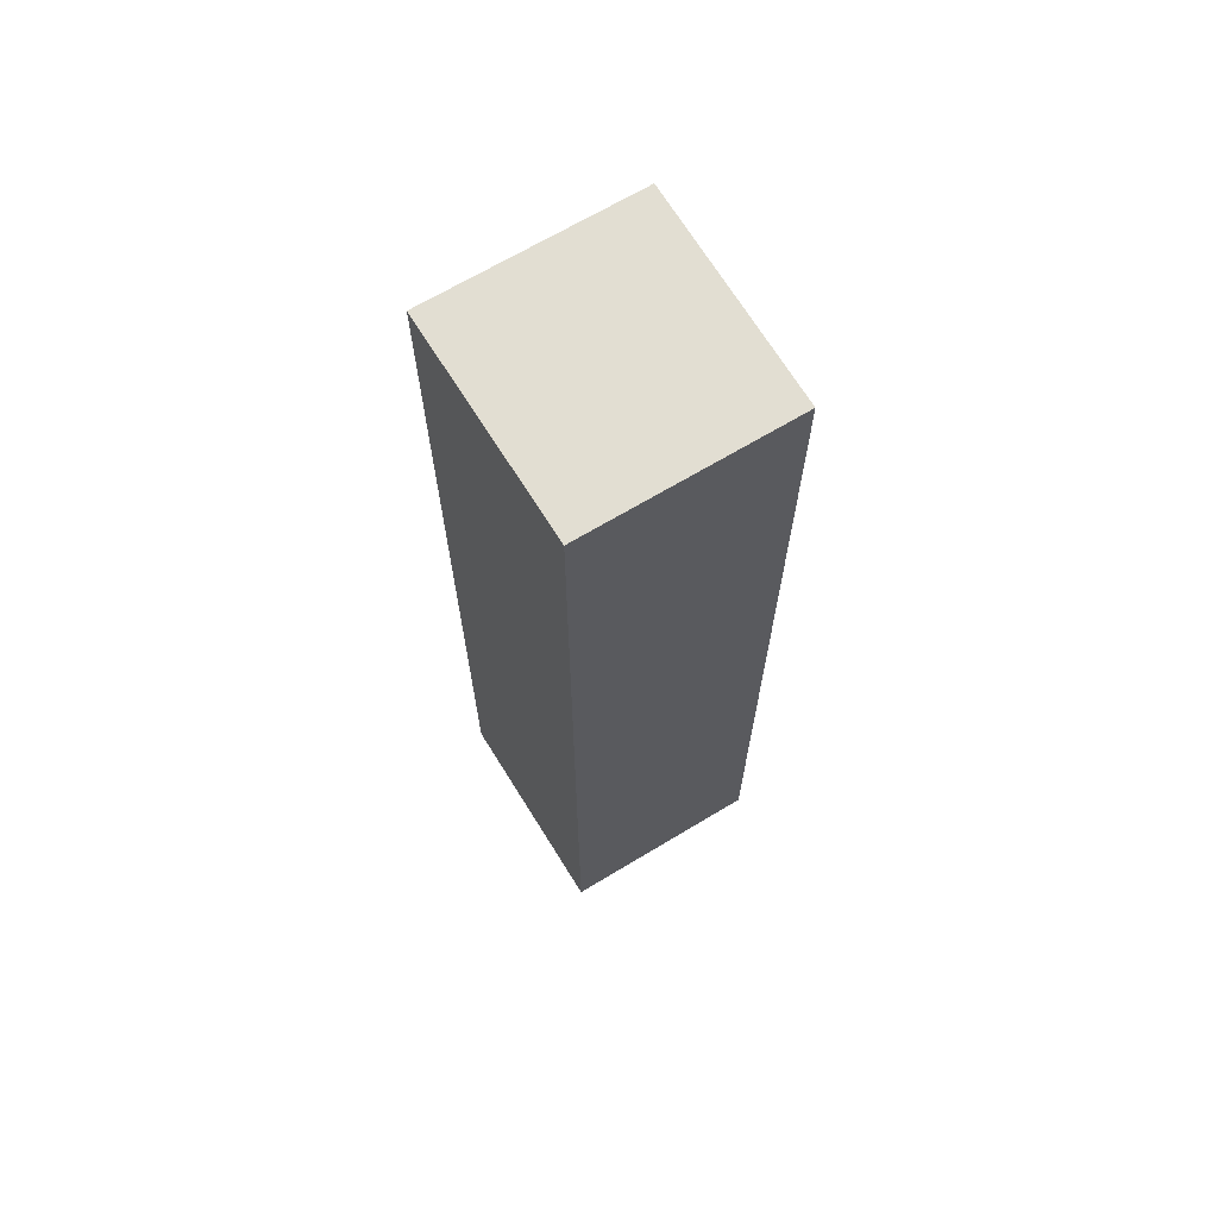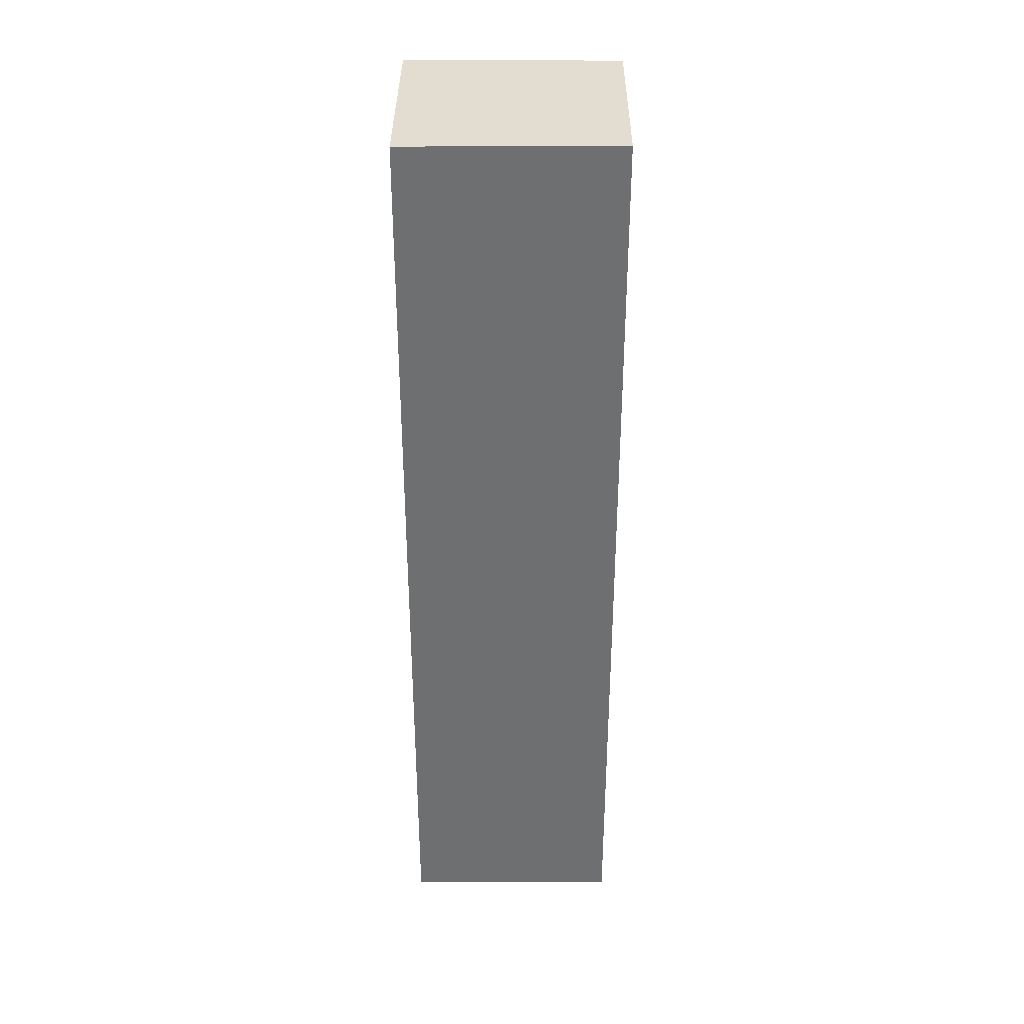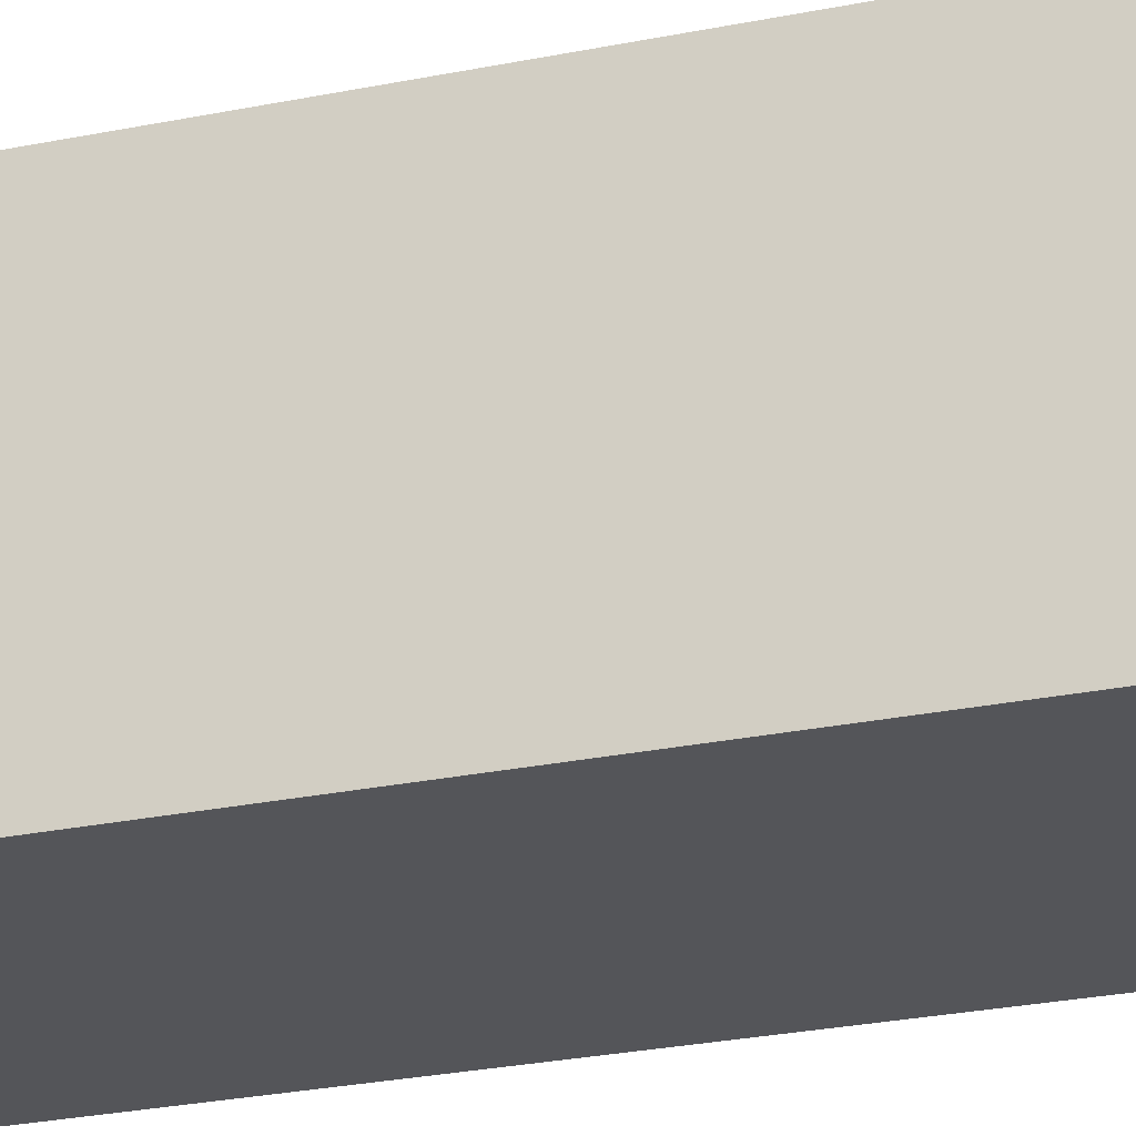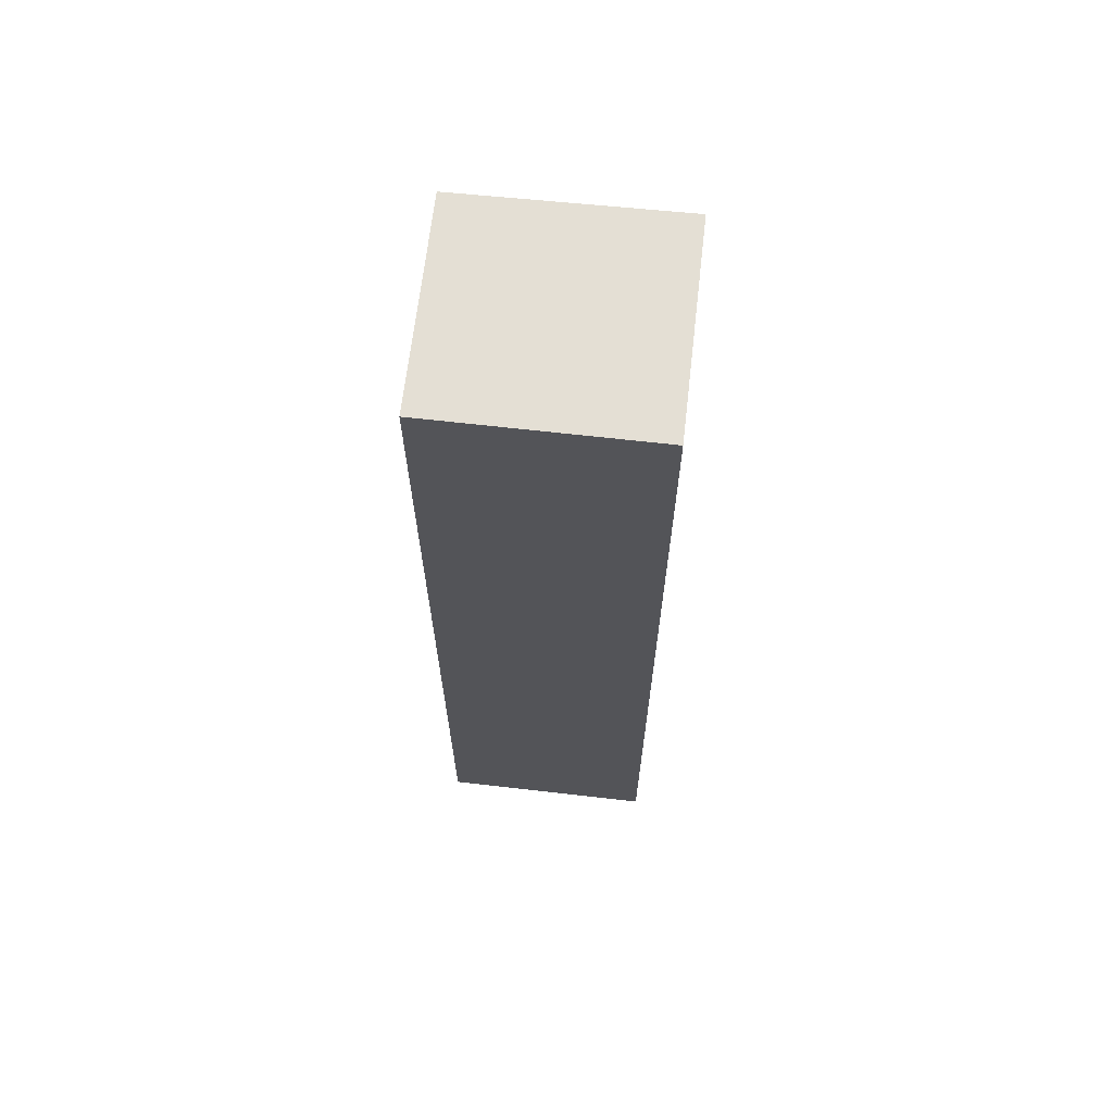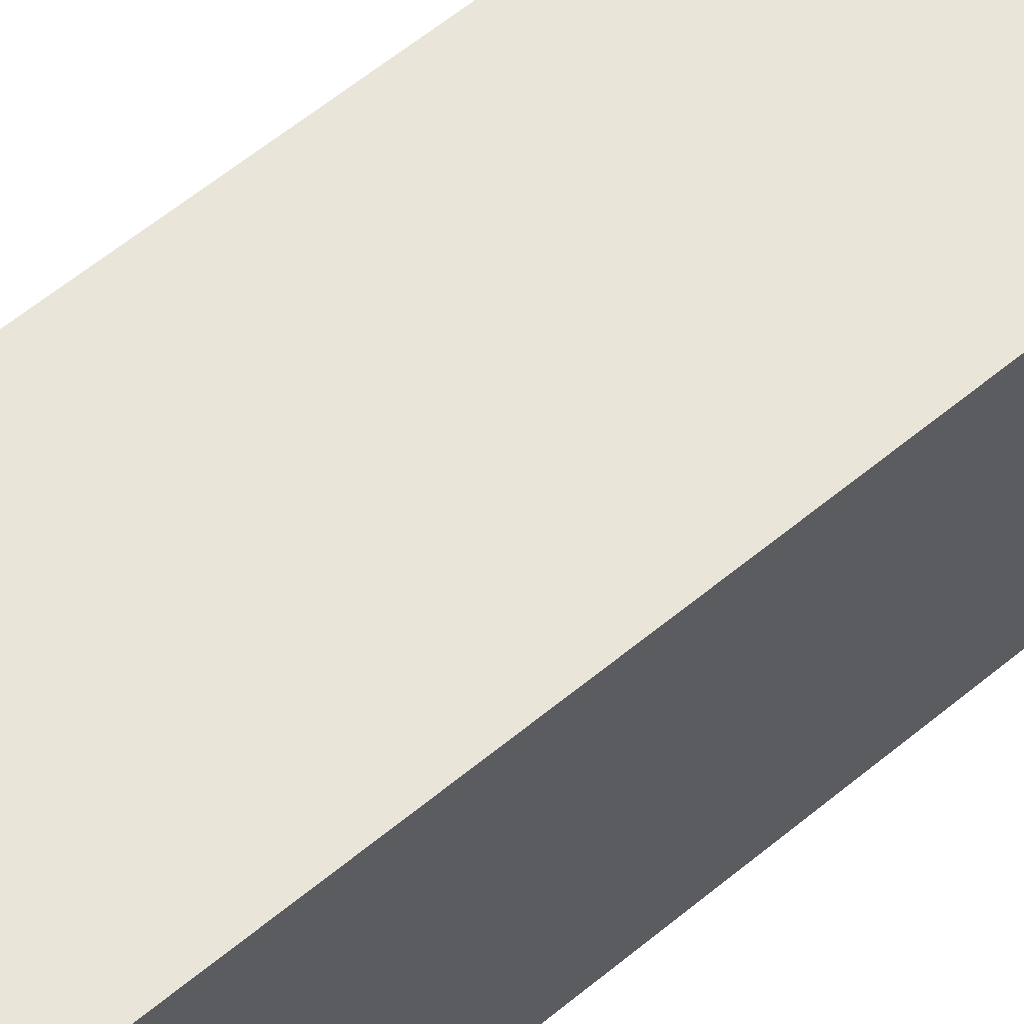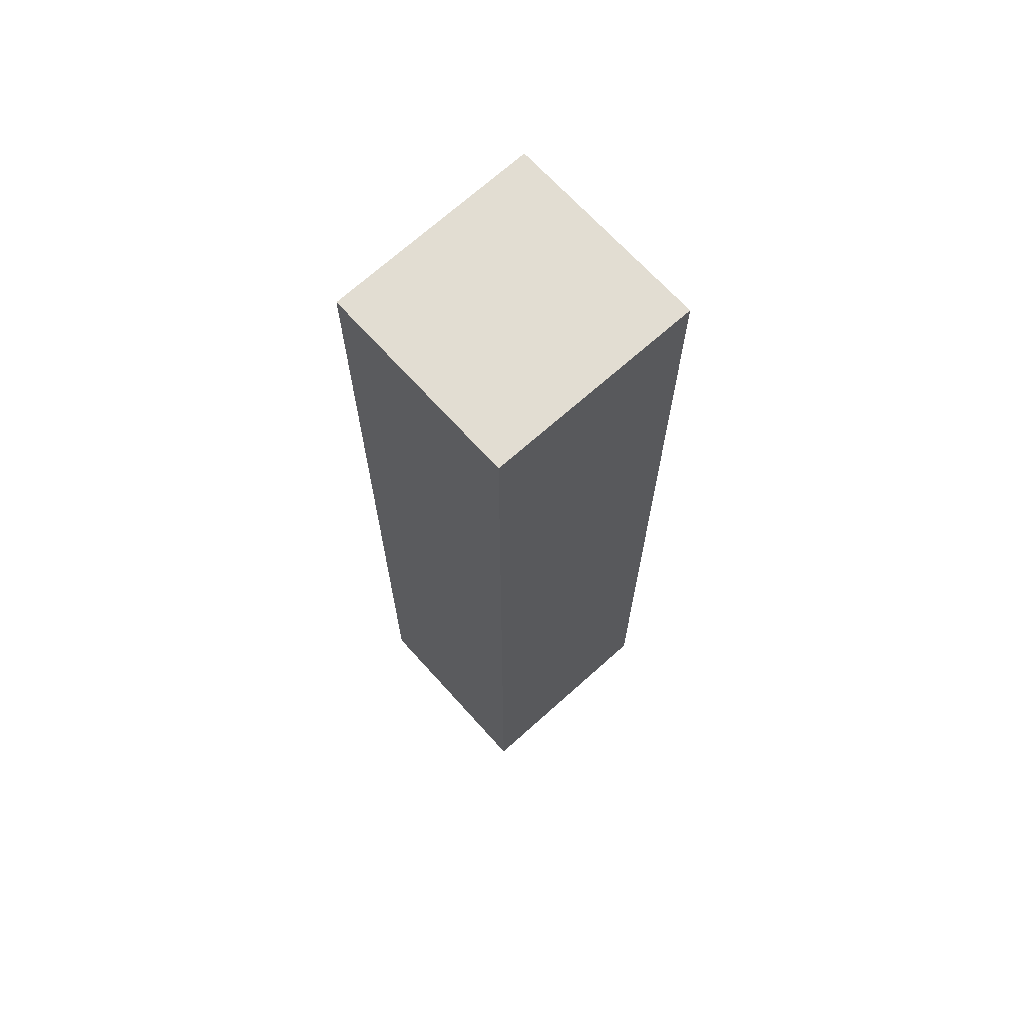
<metadata>
{"format":"obj","ext":"obj","renderer":"f3d","projection":"perspective","resolution":1024,"background":"white","views":[{"elev":67.9,"azim":-28.4,"up":"+Y"},{"elev":35.4,"azim":-86.9,"up":"+Y"},{"elev":-22.3,"azim":-69.2,"up":"+Z"},{"elev":66.3,"azim":99.2,"up":"+Y"},{"elev":57.1,"azim":48.8,"up":"+Z"},{"elev":68.3,"azim":50.7,"up":"+Y"}]}
</metadata>
<code>
v  0 10.24 6.27e-16
v  2.365 10.24 2.239
v  2.256 10.24 -0.106
v  0.142 10.24 2.343
v  0.142 -1.435e-16 2.343
v  2.365 -1.371e-16 2.239
v  2.256 6.491e-18 -0.106
v  0 0 0
g defaultobject
f 1 2 3
f 2 1 4
f 5 2 4
f 2 5 6
f 6 3 2
f 3 6 7
f 7 1 3
f 1 7 8
f 8 4 1
f 4 8 5
f 5 7 6
f 7 5 8

</code>
